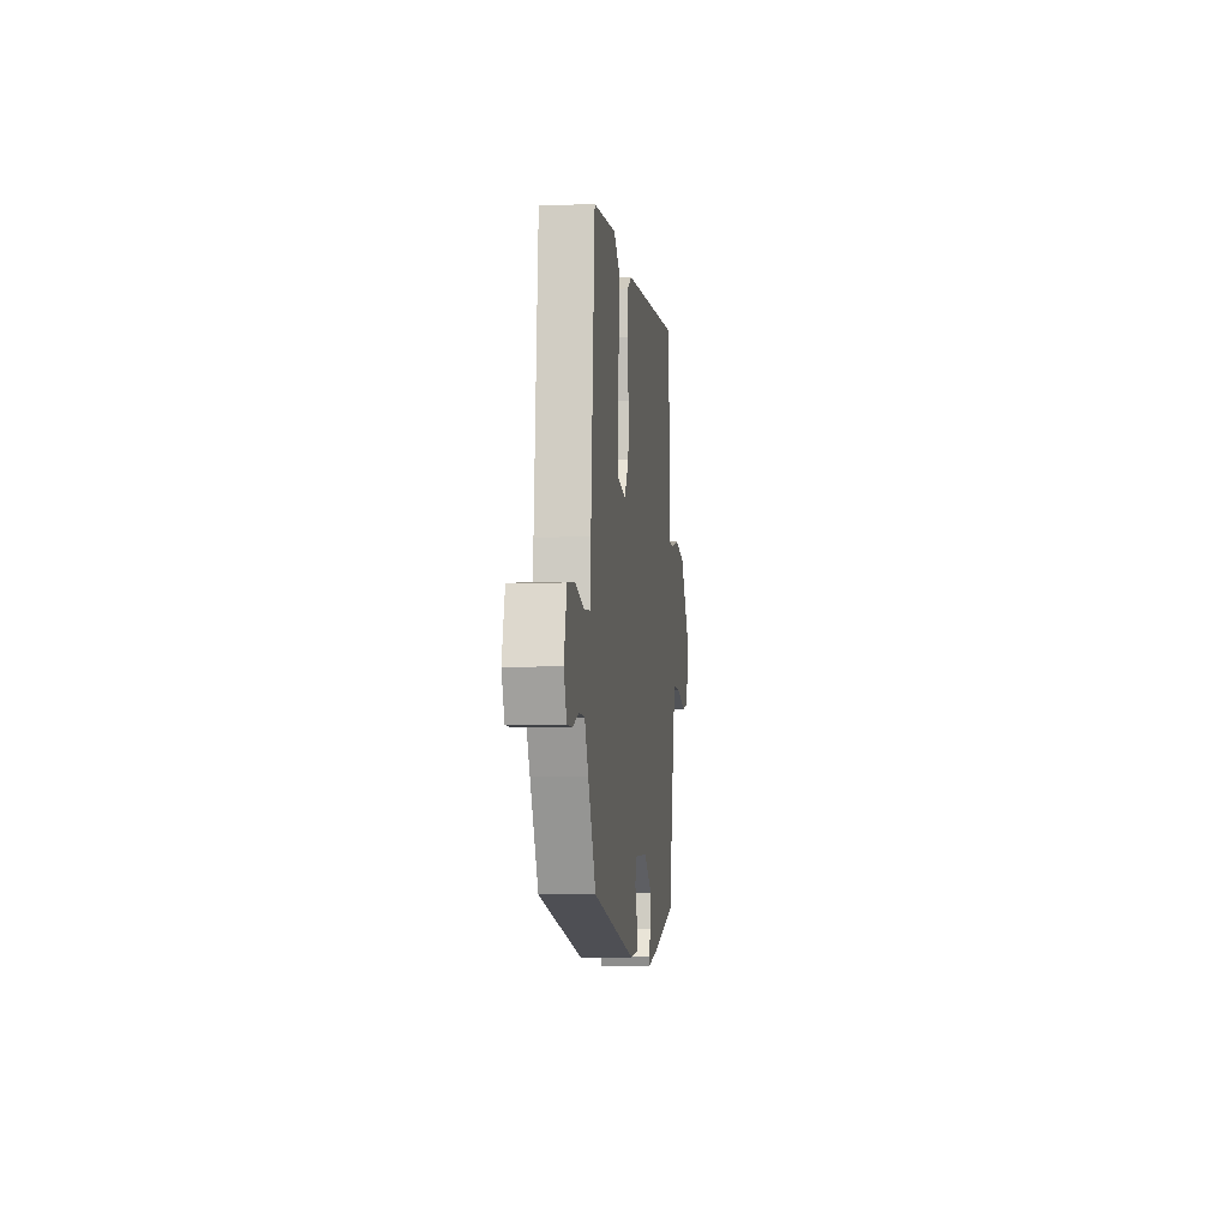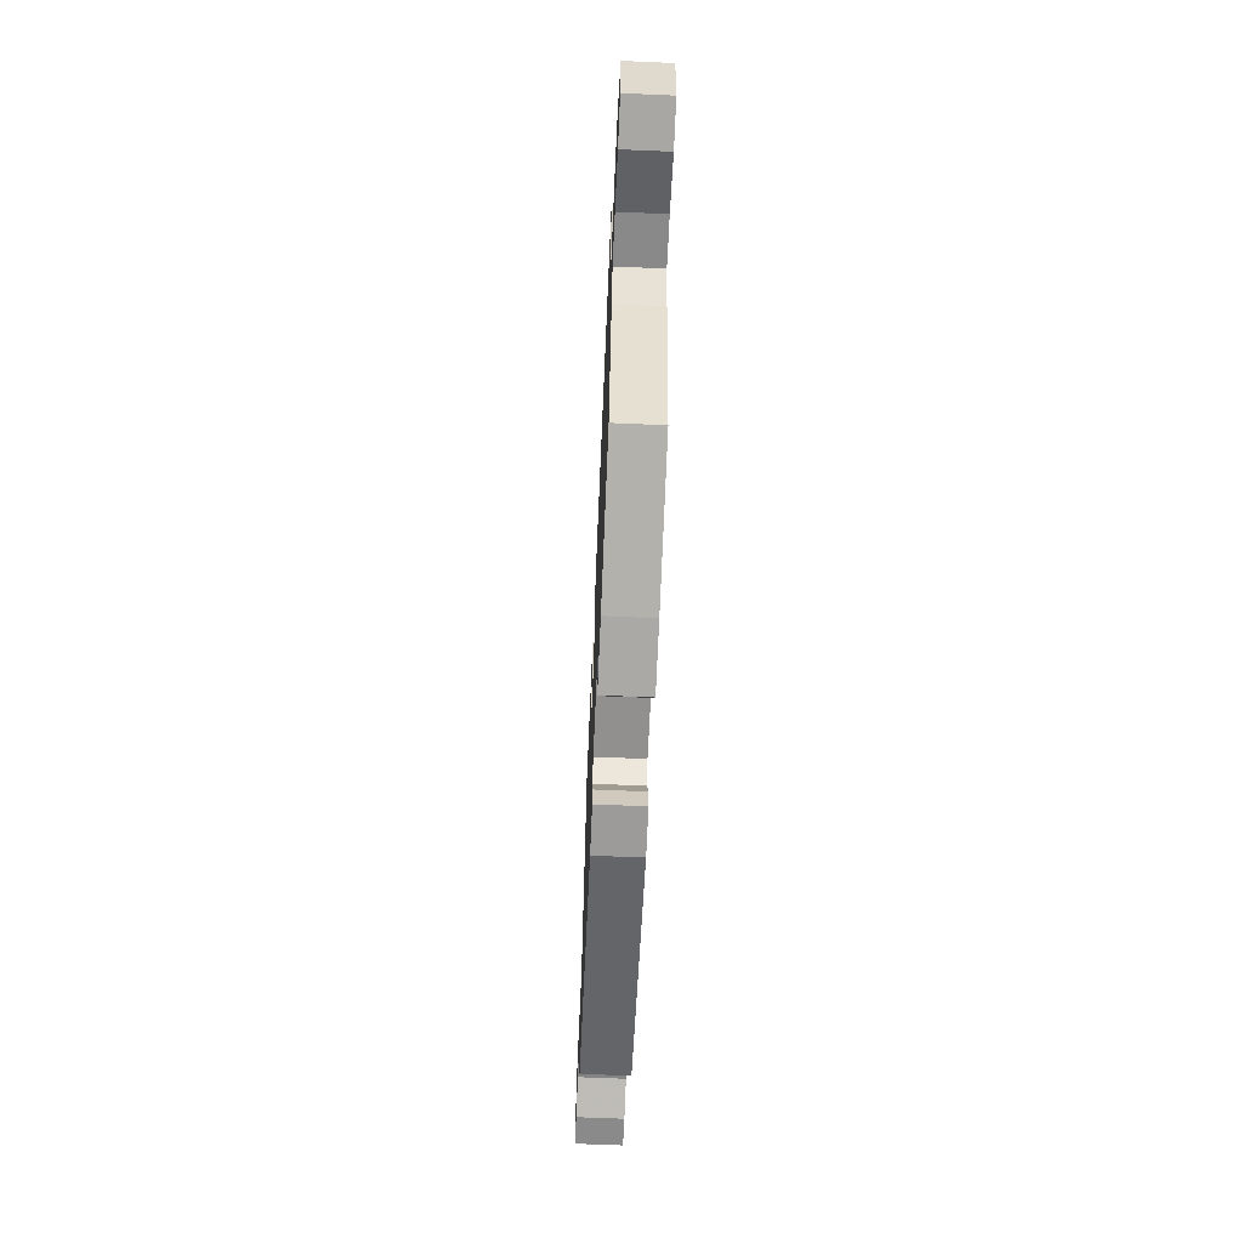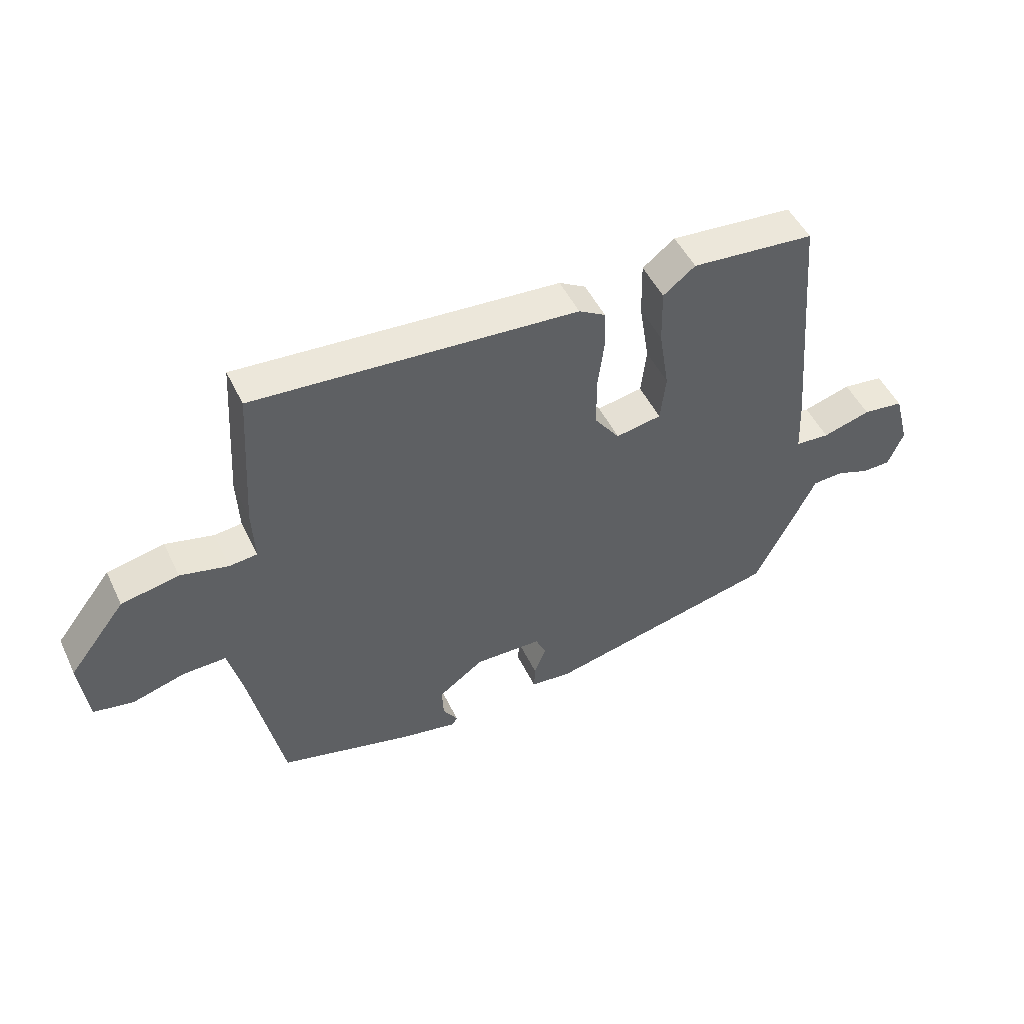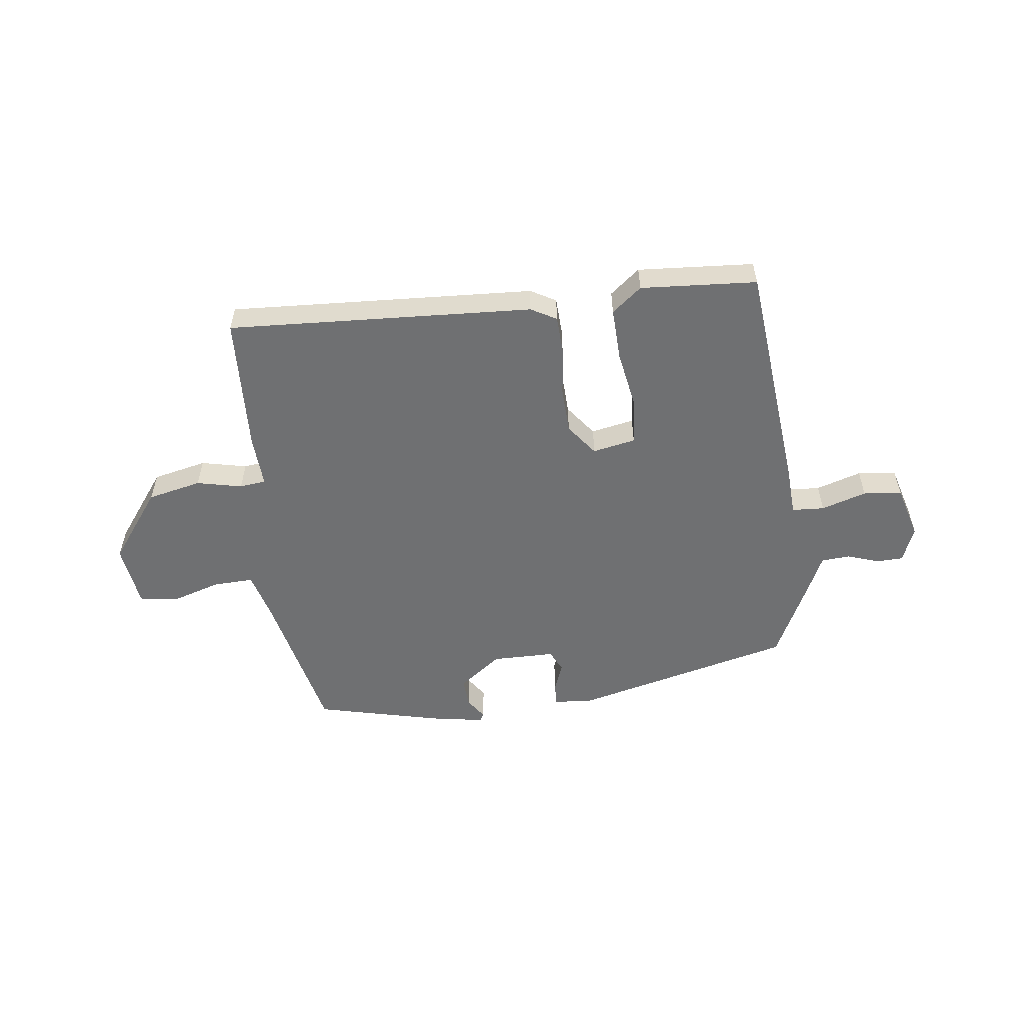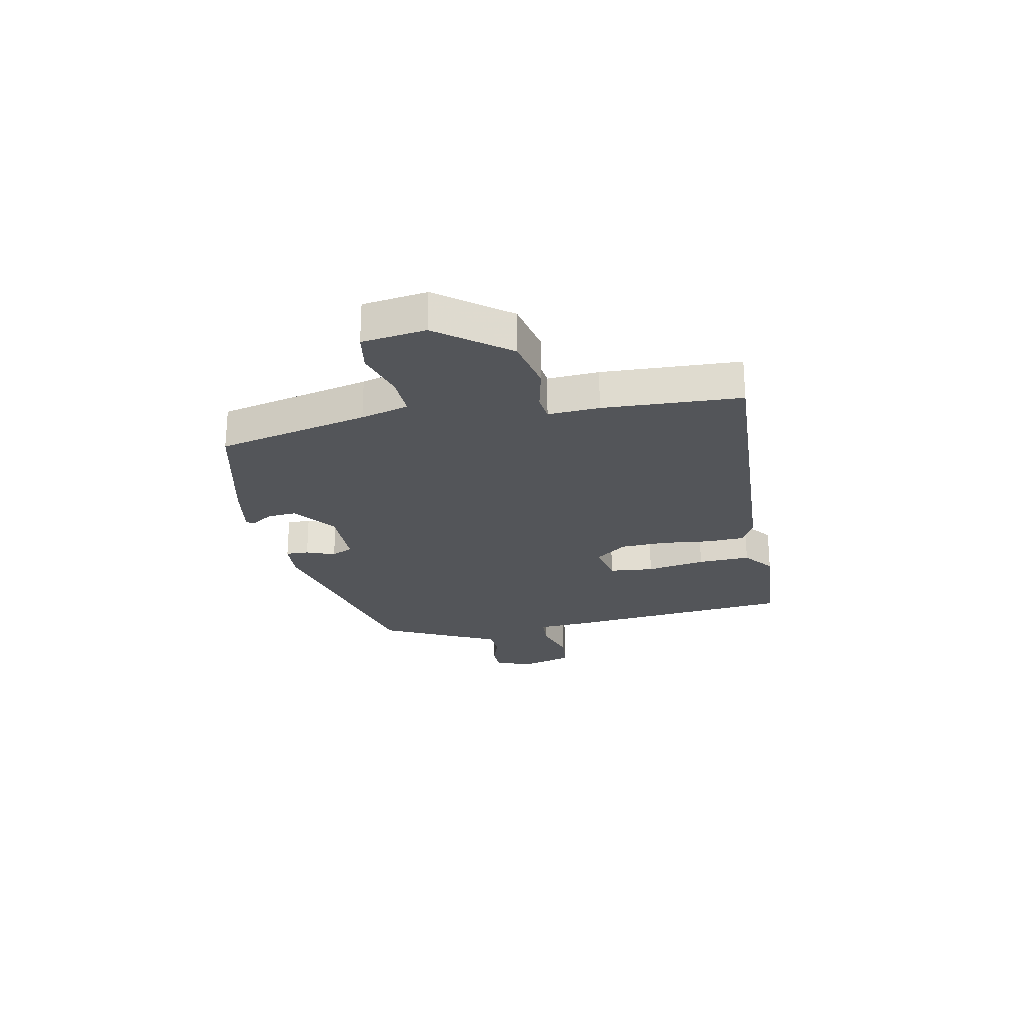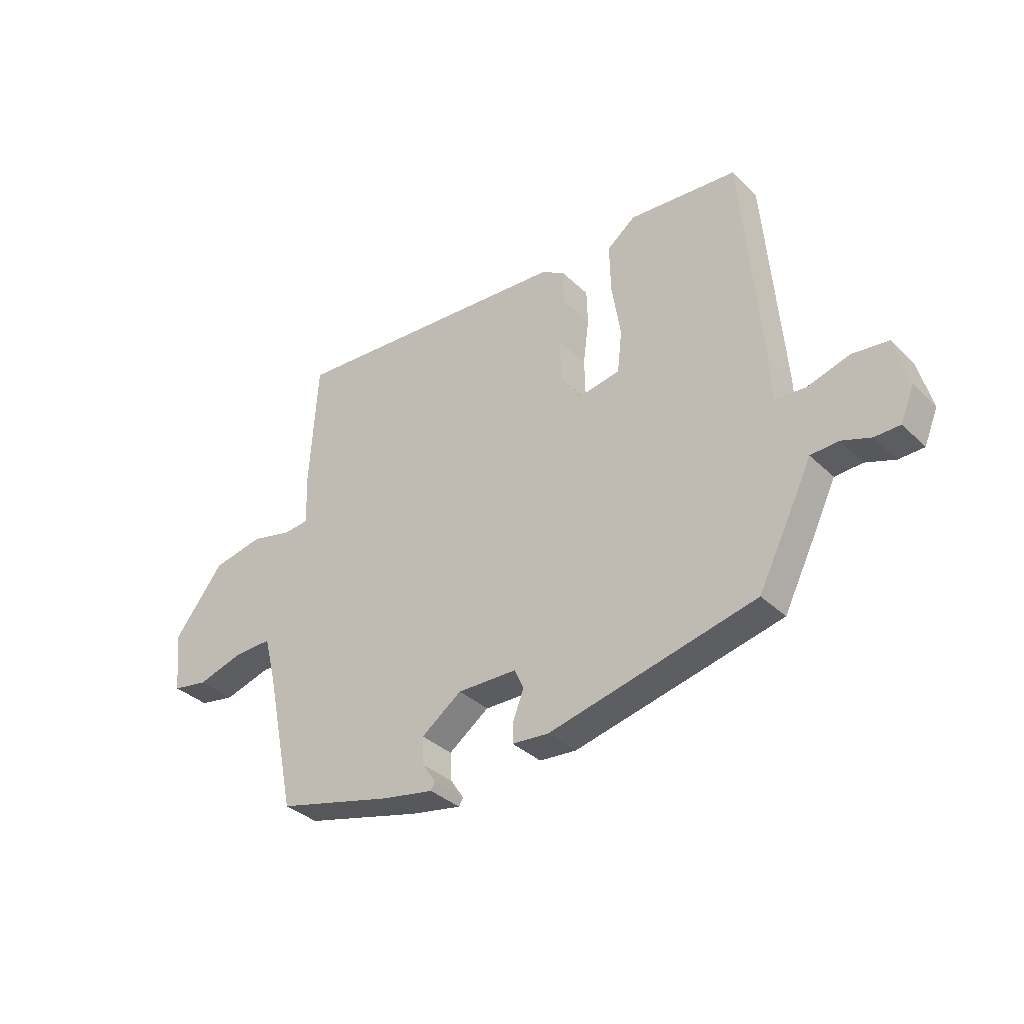
<metadata>
{"format":"obj","ext":"obj","renderer":"f3d","projection":"perspective","resolution":1024,"background":"white","views":[{"elev":-5.3,"azim":96.7,"up":"+Z"},{"elev":-64.7,"azim":-92.5,"up":"+Z"},{"elev":49.4,"azim":-25.0,"up":"+Z"},{"elev":-54.9,"azim":7.9,"up":"+Y"},{"elev":-24.5,"azim":-77.9,"up":"+Y"},{"elev":-35.0,"azim":38.6,"up":"+Z"}]}
</metadata>
<code>
v 0.475 0.07 -0.378
v 0.08 0.07 -0.47
v 0.01 0.07 -0.464
v 0.012 0.07 -0.423
v 0.032 0.07 -0.372
v 0.014 0.07 -0.333
v -0.099 0.07 -0.331
v -0.176 0.07 -0.387
v -0.173 0.07 -0.44
v -0.148 0.07 -0.478
v -0.156 0.07 -0.492
v -0.253 0.07 -0.474
v -0.477 0.07 -0.417
v -0.534 0.07 -0.146
v -0.556 0.07 -0.06
v -0.629 0.07 -0.062
v -0.717 0.07 -0.088
v -0.785 0.07 -0.076
v -0.799 0.07 0.039
v -0.703 0.07 0.163
v -0.606 0.07 0.183
v -0.525 0.07 0.164
v -0.478 0.07 0.169
v -0.482 0.07 0.261
v -0.467 0.07 0.508
v 0.079 0.07 0.471
v 0.124 0.07 0.445
v 0.126 0.07 0.377
v 0.115 0.07 0.29
v 0.117 0.07 0.208
v 0.159 0.07 0.151
v 0.236 0.07 0.165
v 0.245 0.07 0.245
v 0.228 0.07 0.351
v 0.226 0.07 0.445
v 0.28 0.07 0.487
v 0.488 0.07 0.47
v 0.523 0.07 0.052
v 0.527 0.07 -0.038
v 0.585 0.07 -0.042
v 0.666 0.07 -0.018
v 0.735 0.07 -0.026
v 0.761 0.07 -0.122
v 0.735 0.07 -0.185
v 0.687 0.07 -0.186
v 0.631 0.07 -0.166
v 0.579 0.07 -0.169
v 0.546 0.07 -0.237
v 0.475 0 -0.378
v 0.08 0 -0.47
v 0.01 0 -0.464
v 0.012 0 -0.423
v 0.032 0 -0.372
v 0.014 0 -0.333
v -0.099 0 -0.331
v -0.176 0 -0.387
v -0.173 0 -0.44
v -0.148 0 -0.478
v -0.156 0 -0.492
v -0.253 0 -0.474
v -0.477 0 -0.417
v -0.534 0 -0.146
v -0.556 0 -0.06
v -0.629 0 -0.062
v -0.717 0 -0.088
v -0.785 0 -0.076
v -0.799 0 0.039
v -0.703 0 0.163
v -0.606 0 0.183
v -0.525 0 0.164
v -0.478 0 0.169
v -0.482 0 0.261
v -0.467 0 0.508
v 0.079 0 0.471
v 0.124 0 0.445
v 0.126 0 0.377
v 0.115 0 0.29
v 0.117 0 0.208
v 0.159 0 0.151
v 0.236 0 0.165
v 0.245 0 0.245
v 0.228 0 0.351
v 0.226 0 0.445
v 0.28 0 0.487
v 0.488 0 0.47
v 0.523 0 0.052
v 0.527 0 -0.038
v 0.585 0 -0.042
v 0.666 0 -0.018
v 0.735 0 -0.026
v 0.761 0 -0.122
v 0.735 0 -0.185
v 0.687 0 -0.186
v 0.631 0 -0.166
v 0.579 0 -0.169
v 0.546 0 -0.237
f 3 4 5
f 2 3 5
f 1 2 5
f 48 1 5
f 47 48 5
f 44 45 46
f 43 44 46
f 42 43 46
f 41 42 46
f 40 41 46
f 39 40 46 47
f 37 38 39
f 36 37 39
f 35 36 39
f 34 35 39
f 33 34 39
f 32 33 39 47
f 47 5 6
f 32 47 6
f 31 32 6
f 27 28 29
f 26 27 29
f 25 26 29
f 24 25 29
f 23 24 29
f 23 29 30
f 31 6 7
f 30 31 7
f 23 30 7
f 22 23 7
f 20 21 22
f 19 20 22
f 18 19 22
f 17 18 22
f 16 17 22
f 12 13 14
f 11 12 14
f 10 11 14
f 9 10 14
f 8 9 14 15
f 7 8 15
f 22 7 15
f 15 16 22
f 53 52 51
f 53 51 50
f 53 50 49
f 53 49 96
f 53 96 95
f 94 93 92
f 94 92 91
f 94 91 90
f 94 90 89
f 94 89 88
f 95 94 88 87
f 87 86 85
f 87 85 84
f 87 84 83
f 87 83 82
f 87 82 81
f 95 87 81 80
f 54 53 95
f 54 95 80
f 54 80 79
f 77 76 75
f 77 75 74
f 77 74 73
f 77 73 72
f 77 72 71
f 78 77 71
f 55 54 79
f 55 79 78
f 55 78 71
f 55 71 70
f 70 69 68
f 70 68 67
f 70 67 66
f 70 66 65
f 70 65 64
f 62 61 60
f 62 60 59
f 62 59 58
f 62 58 57
f 63 62 57 56
f 63 56 55
f 63 55 70
f 70 64 63
f 1 49 50 2
f 2 50 51 3
f 3 51 52 4
f 4 52 53 5
f 5 53 54 6
f 6 54 55 7
f 7 55 56 8
f 8 56 57 9
f 9 57 58 10
f 10 58 59 11
f 11 59 60 12
f 12 60 61 13
f 13 61 62 14
f 14 62 63 15
f 15 63 64 16
f 16 64 65 17
f 17 65 66 18
f 18 66 67 19
f 19 67 68 20
f 20 68 69 21
f 21 69 70 22
f 22 70 71 23
f 23 71 72 24
f 24 72 73 25
f 25 73 74 26
f 26 74 75 27
f 27 75 76 28
f 28 76 77 29
f 29 77 78 30
f 30 78 79 31
f 31 79 80 32
f 32 80 81 33
f 33 81 82 34
f 34 82 83 35
f 35 83 84 36
f 36 84 85 37
f 37 85 86 38
f 38 86 87 39
f 39 87 88 40
f 40 88 89 41
f 41 89 90 42
f 42 90 91 43
f 43 91 92 44
f 44 92 93 45
f 45 93 94 46
f 46 94 95 47
f 47 95 96 48
f 48 96 49 1

</code>
